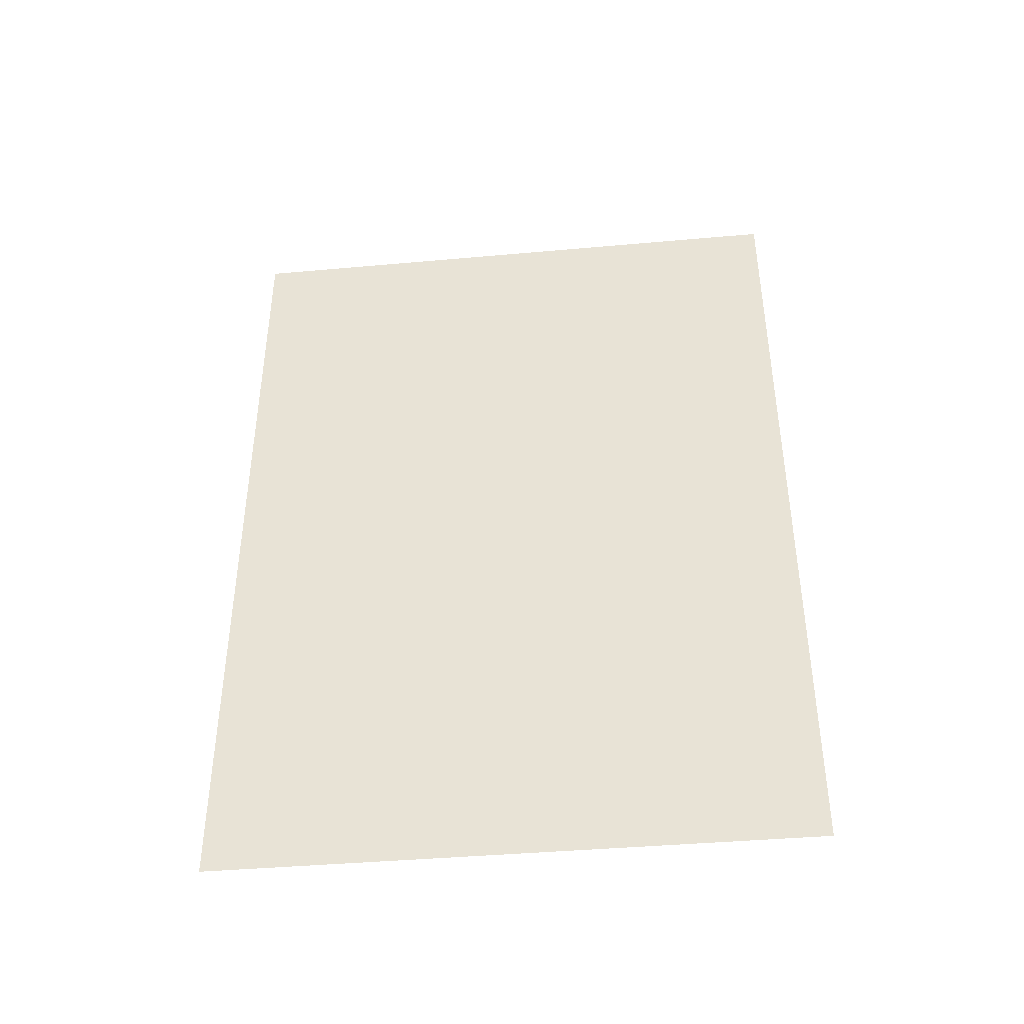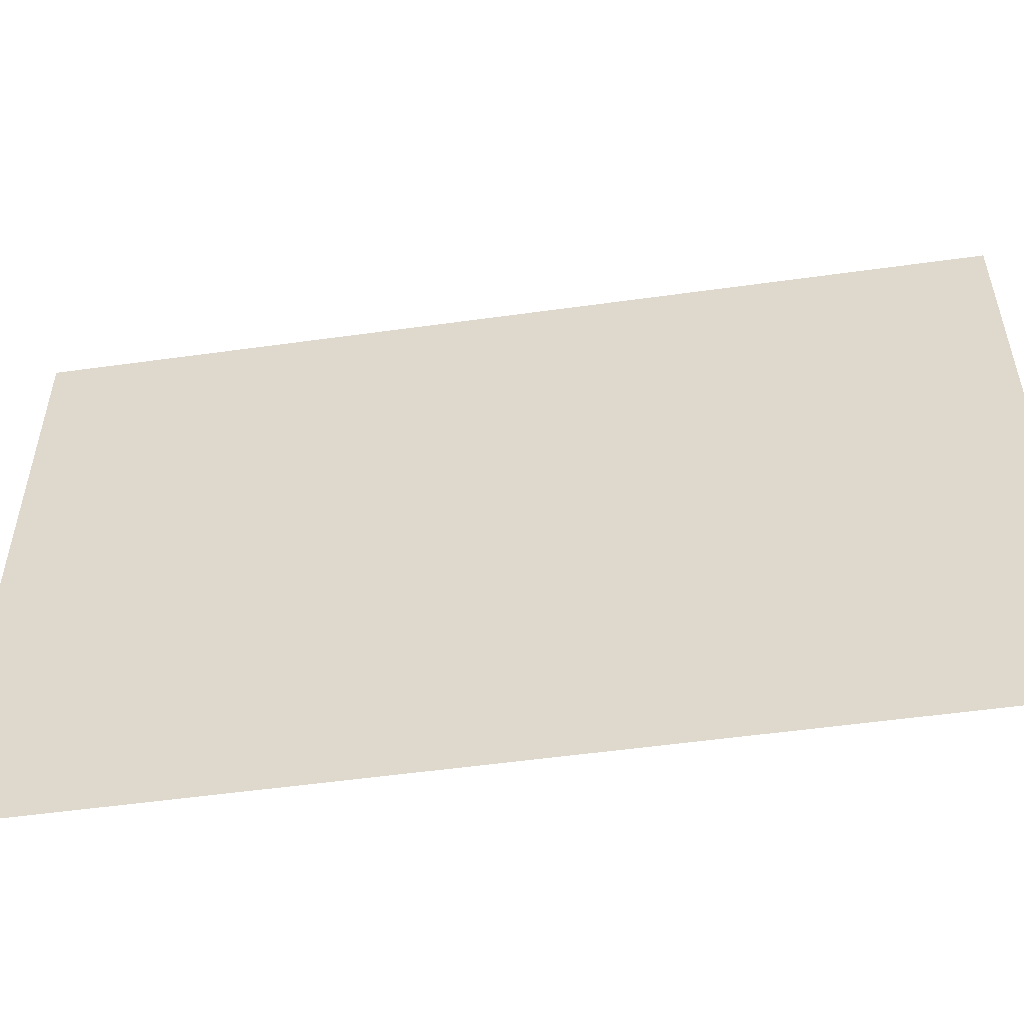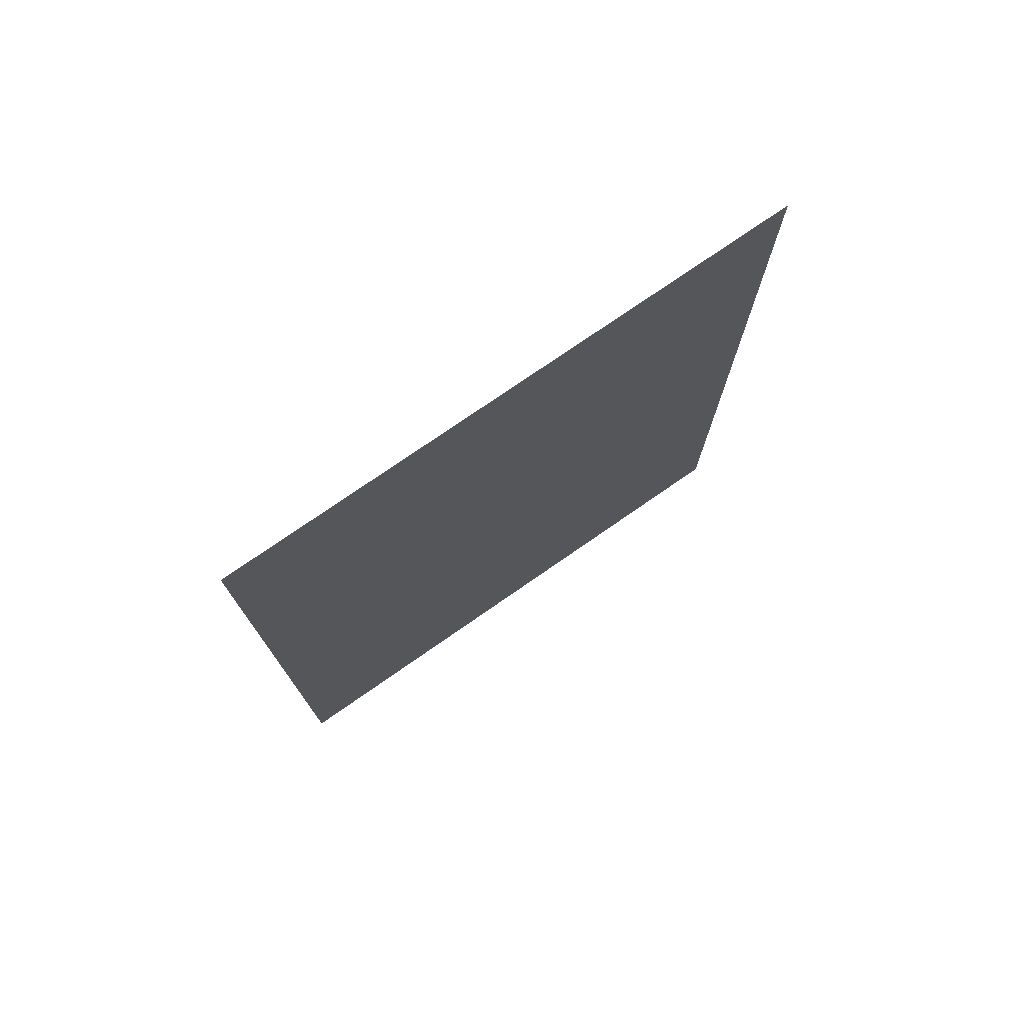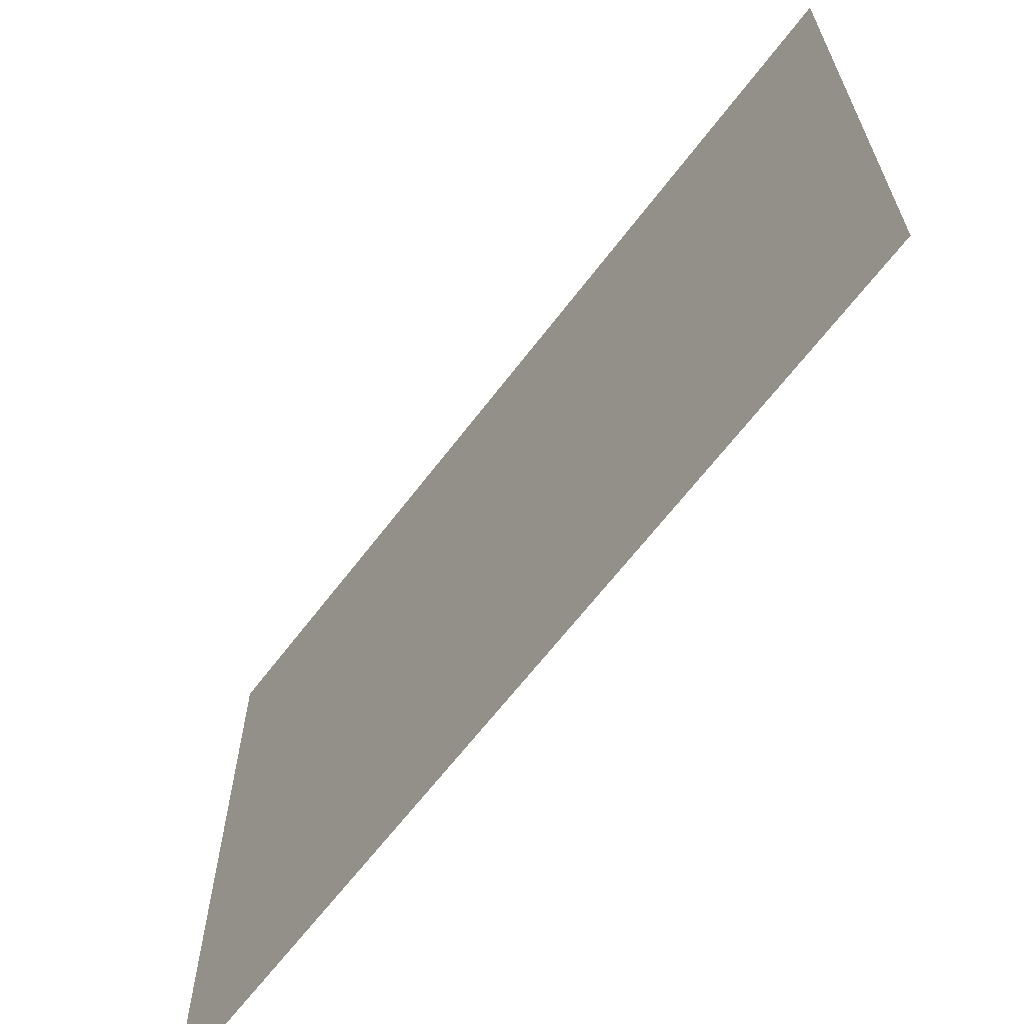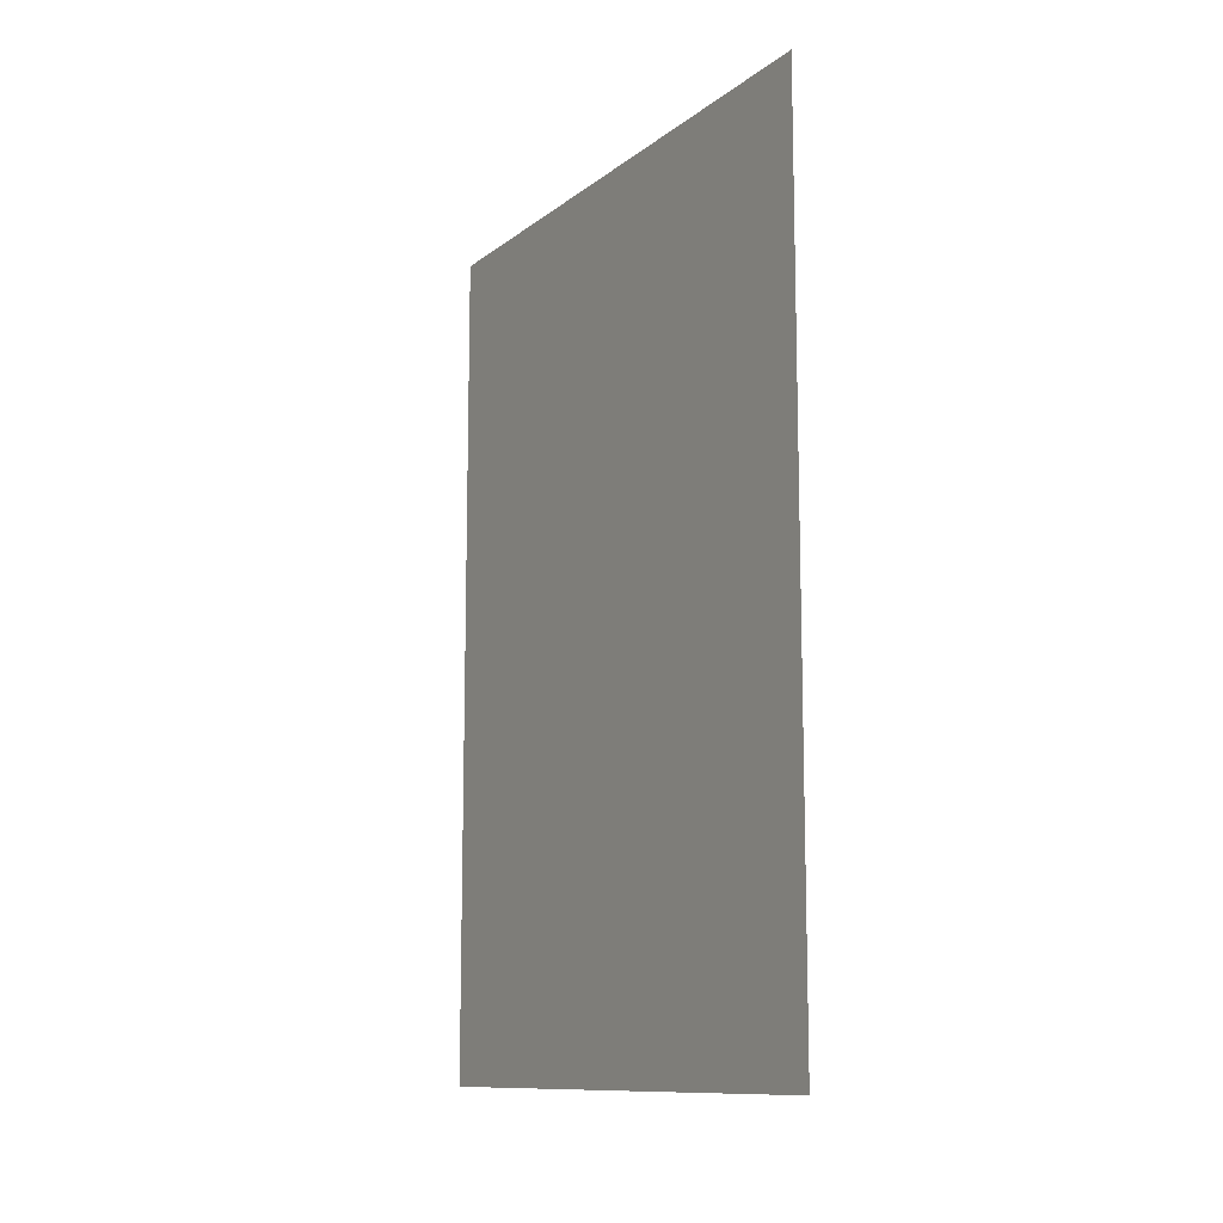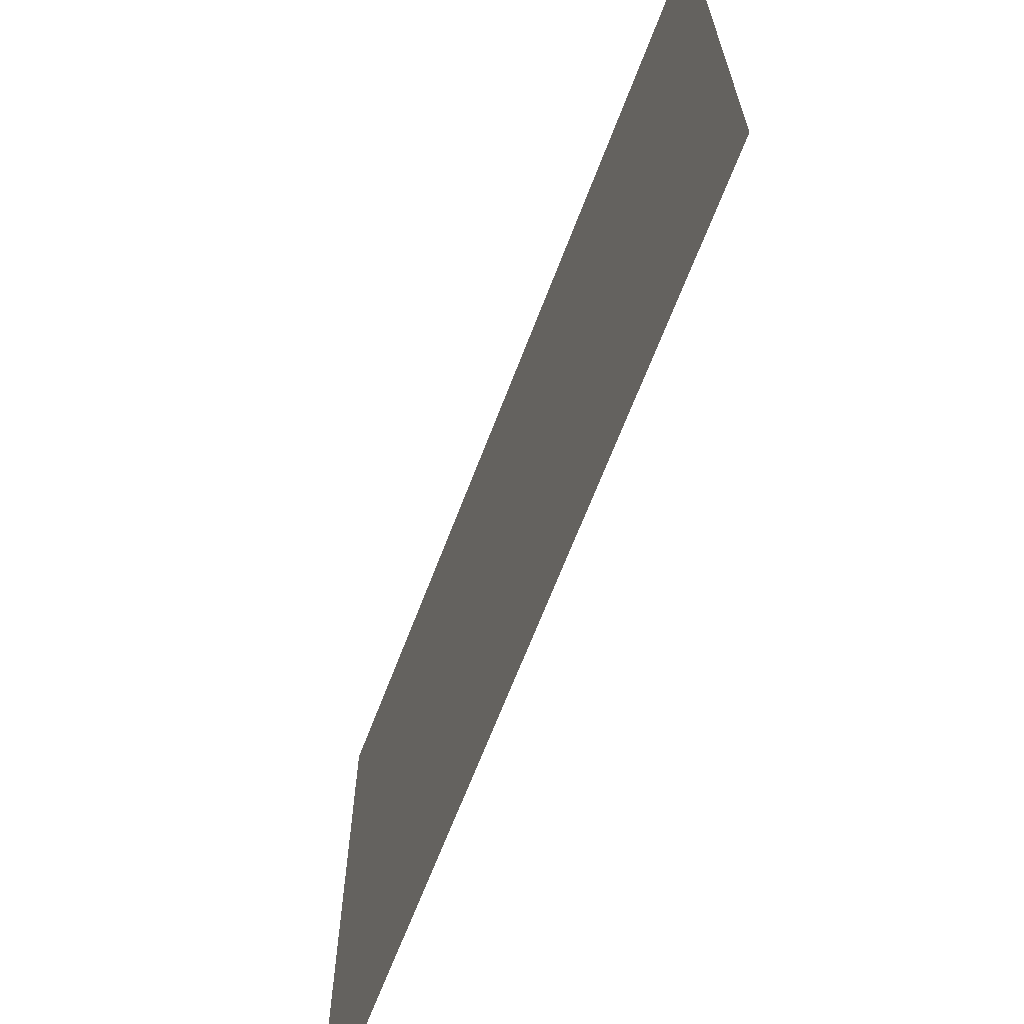
<metadata>
{"format":"obj","ext":"obj","renderer":"f3d","projection":"perspective","resolution":1024,"background":"white","views":[{"elev":-41.4,"azim":96.2,"up":"+Y"},{"elev":-53.1,"azim":98.5,"up":"+Z"},{"elev":75.4,"azim":-124.8,"up":"+Y"},{"elev":-64.5,"azim":142.9,"up":"+Z"},{"elev":-11.4,"azim":149.8,"up":"+Y"},{"elev":-65.9,"azim":159.2,"up":"+Z"}]}
</metadata>
<code>
o Plane
v -0 -0 0.35
v -1e-06 1 0.35
v -0 -0 -0.35
v -1e-06 1 -0.35
f 1 3 4
f 2 1 4

</code>
